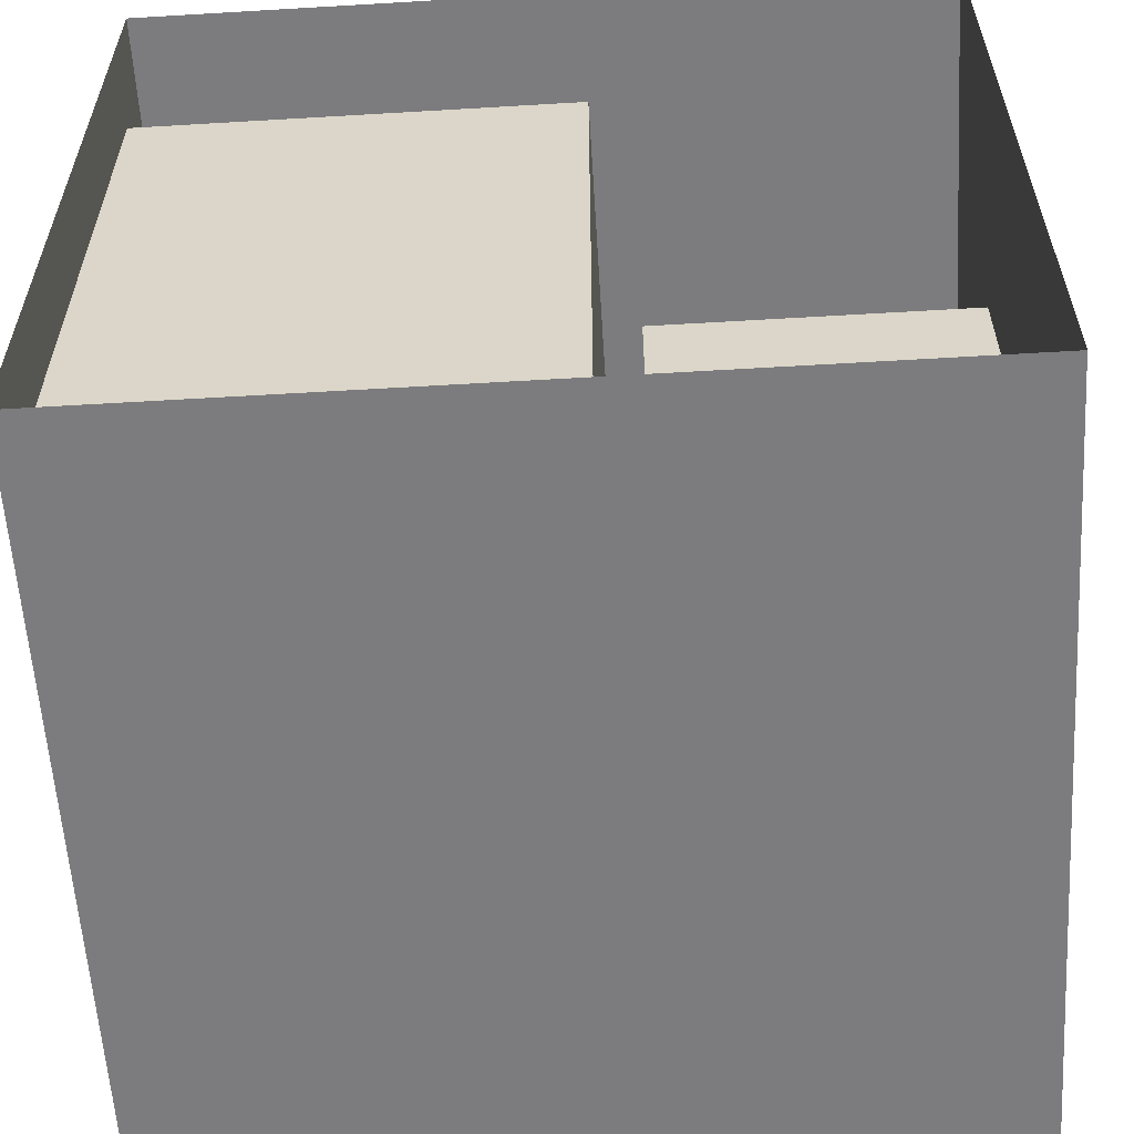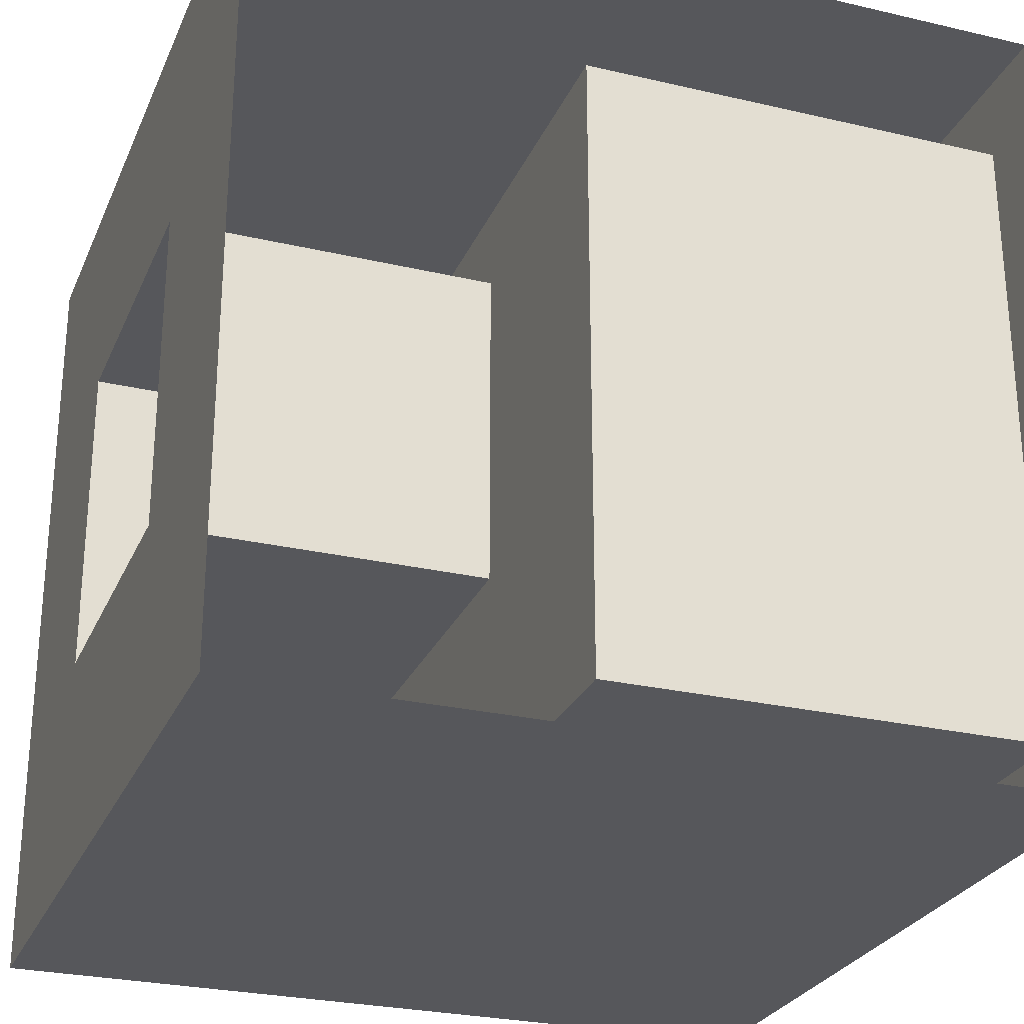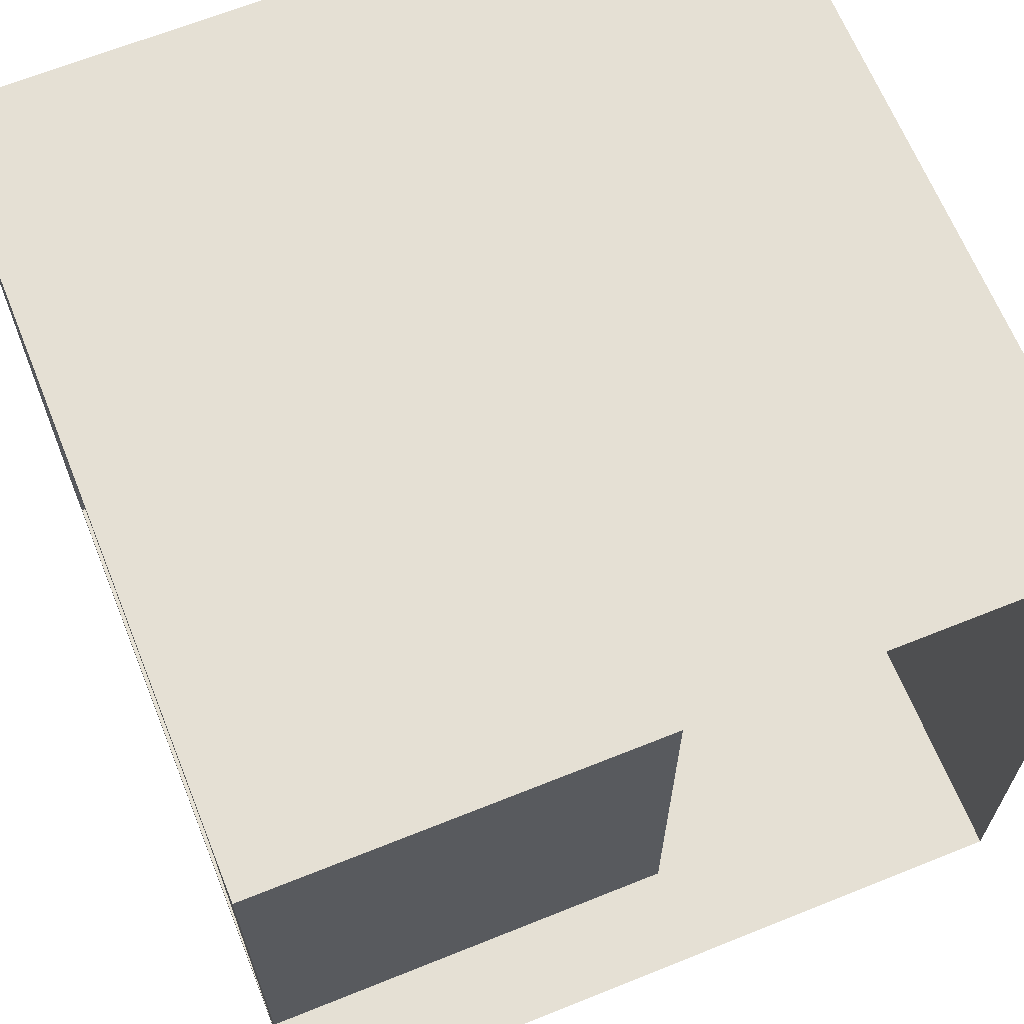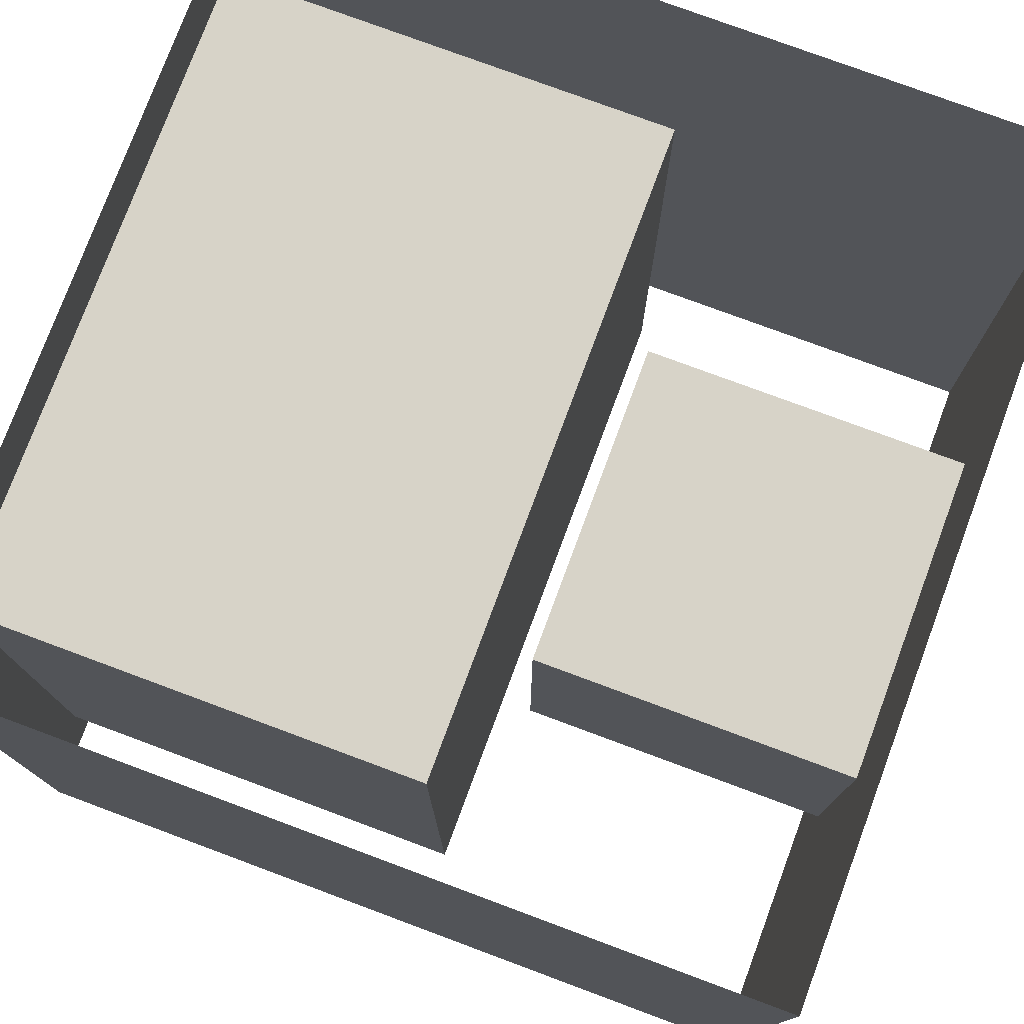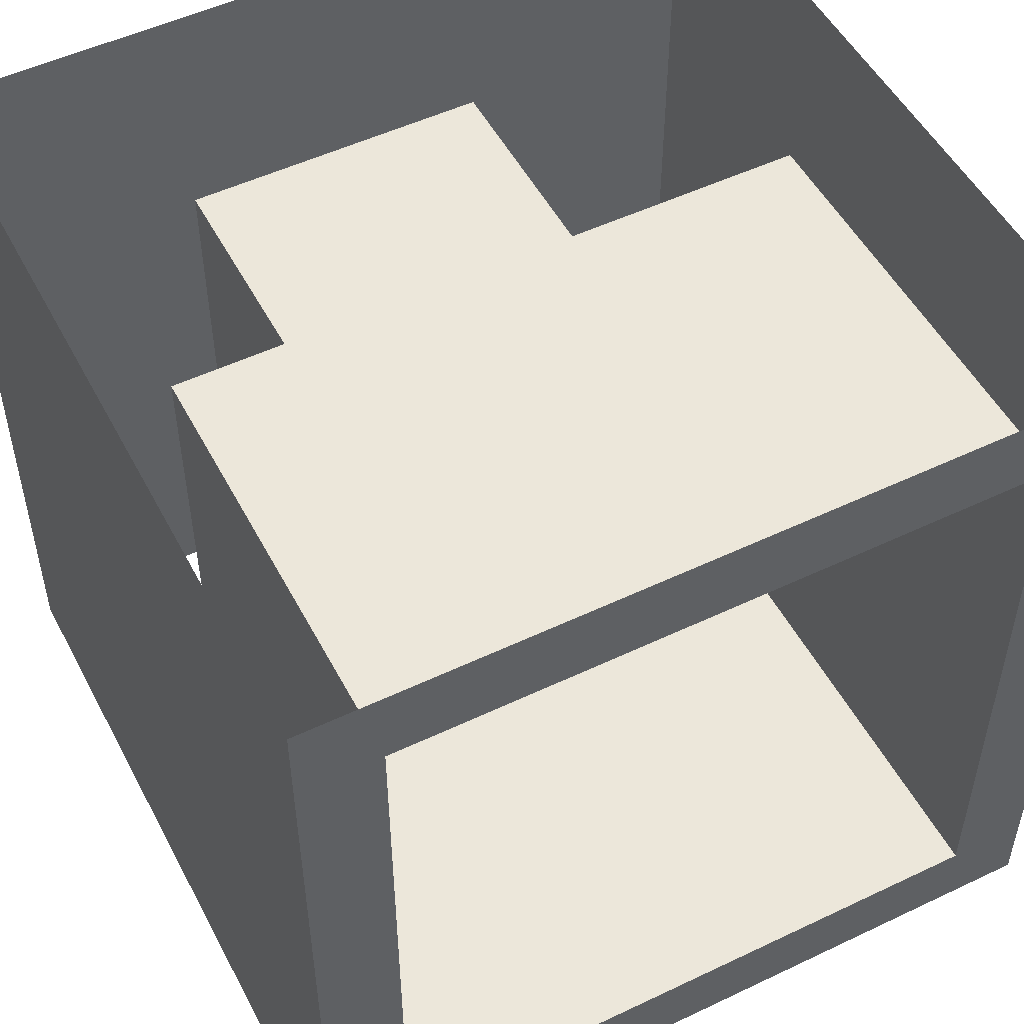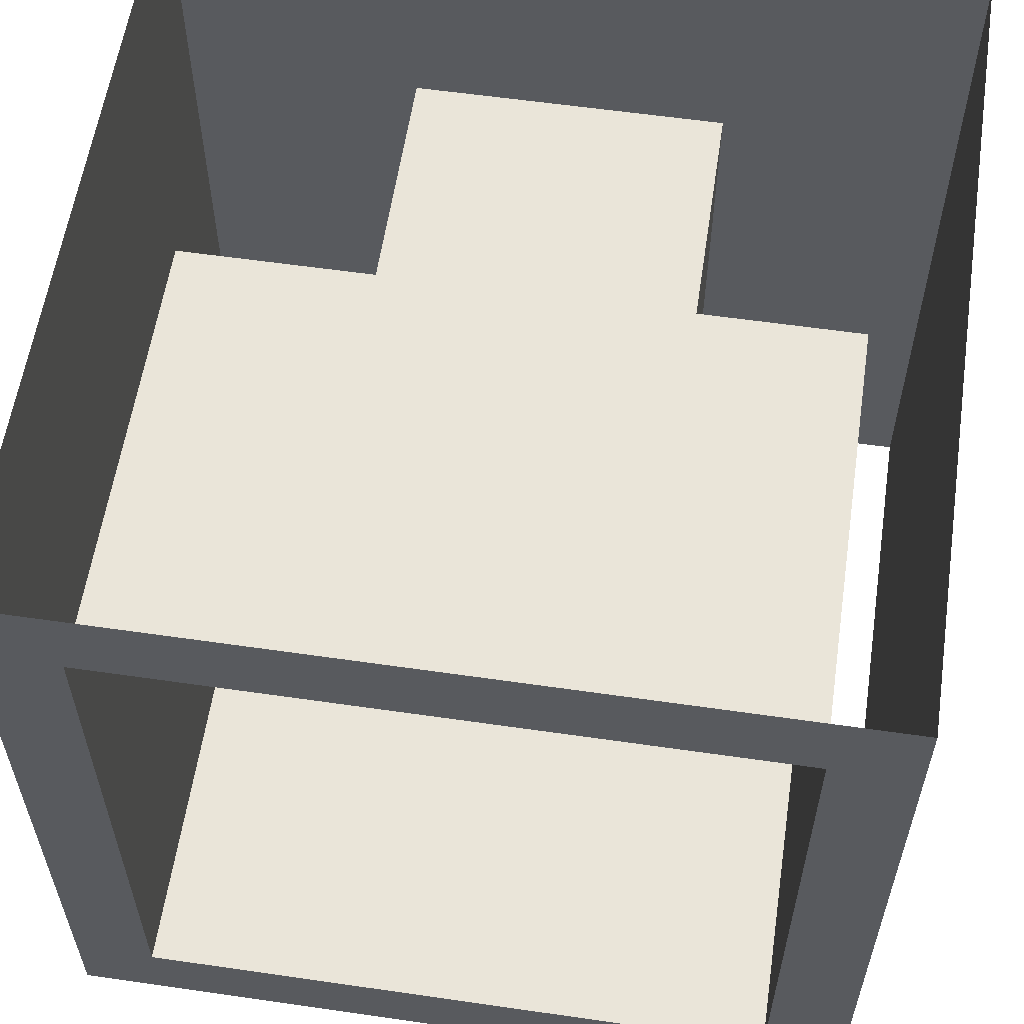
<metadata>
{"format":"obj","ext":"obj","renderer":"f3d","projection":"perspective","resolution":1024,"background":"white","views":[{"elev":-58.9,"azim":3.5,"up":"+Y"},{"elev":-27.1,"azim":160.1,"up":"+Y"},{"elev":65.7,"azim":-22.0,"up":"+Y"},{"elev":77.2,"azim":20.4,"up":"+Z"},{"elev":51.6,"azim":-117.3,"up":"+Z"},{"elev":58.5,"azim":-81.5,"up":"+Z"}]}
</metadata>
<code>
o frame_Cube.001
v -0.5 -0.5 -0.5
v 0.5 -0.5 -0.5
v 0.5 -0.5 0.5
v -0.5 0.5 0.5
v 0.5 0.5 -0.5
v 0.5 0.5 0.5
v 0.5 0.2 -0.2
v 0.5 -0.2 -0.2
v 0.5 -0.2 0.2
v 0.5 0.2 0.2
v 0.1 0.2 -0.2
v 0.1 -0.2 -0.2
v 0.1 -0.2 0.2
v 0.1 0.2 0.2
v -0.5 -0.5 0.5
v -0.5 0.5 -0.5
v -0.5 0.4 -0.4
v -0.5 -0.4 -0.4
v -0.5 -0.4 0.4
v -0.5 0.4 0.4
v 0.05 0.4 -0.4
v 0.05 -0.4 -0.4
v 0.05 -0.4 0.4
v 0.05 0.4 0.4
f 10 9 13 14
f 9 8 12 13
f 8 7 11 12
f 10 14 11 7
f 14 13 12 11
f 7 8 2 5
f 3 2 8 9
f 9 10 6 3
f 6 10 7 5
f 15 1 2 3
f 4 20 19 15
f 4 16 17 20
f 1 18 17 16
f 15 19 18 1
f 19 20 24 23
f 18 19 23 22
f 17 18 22 21
f 20 17 21 24
f 24 21 22 23
f 5 16 4 6

</code>
